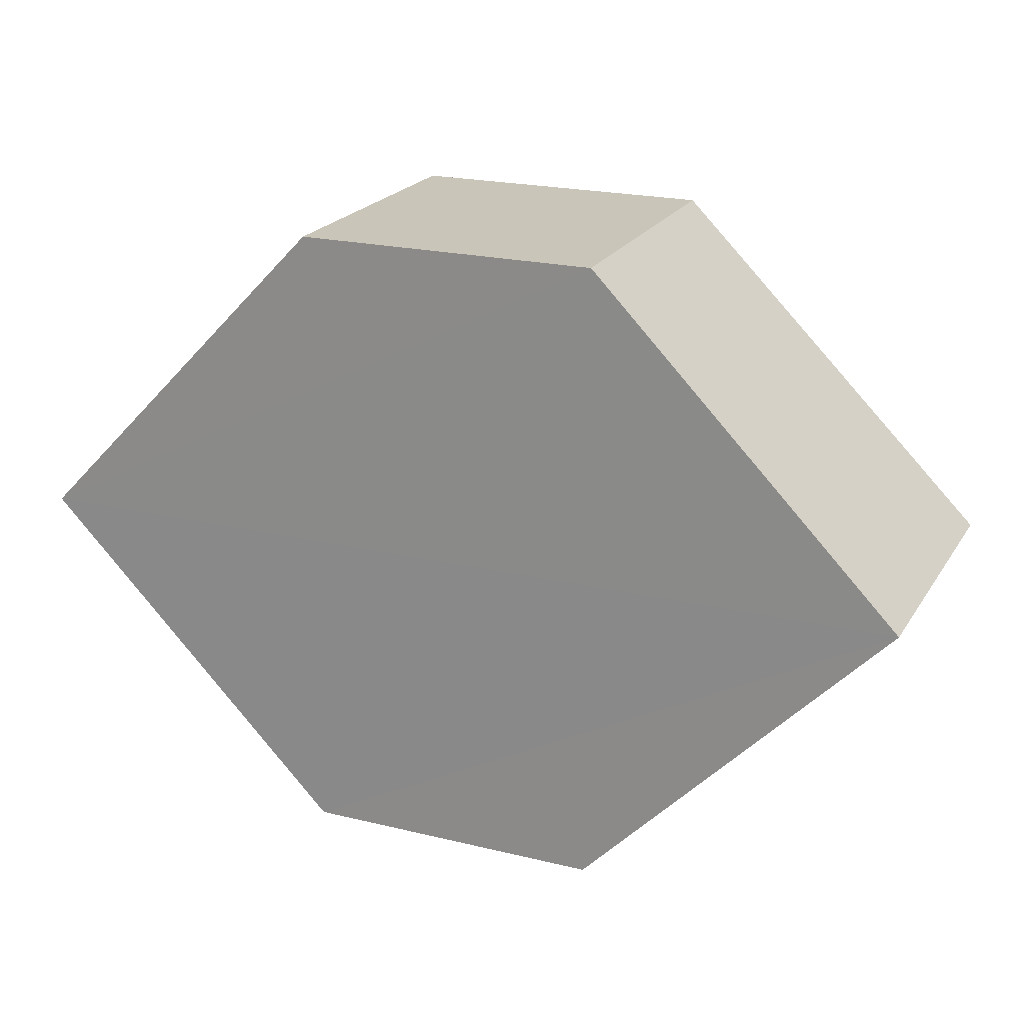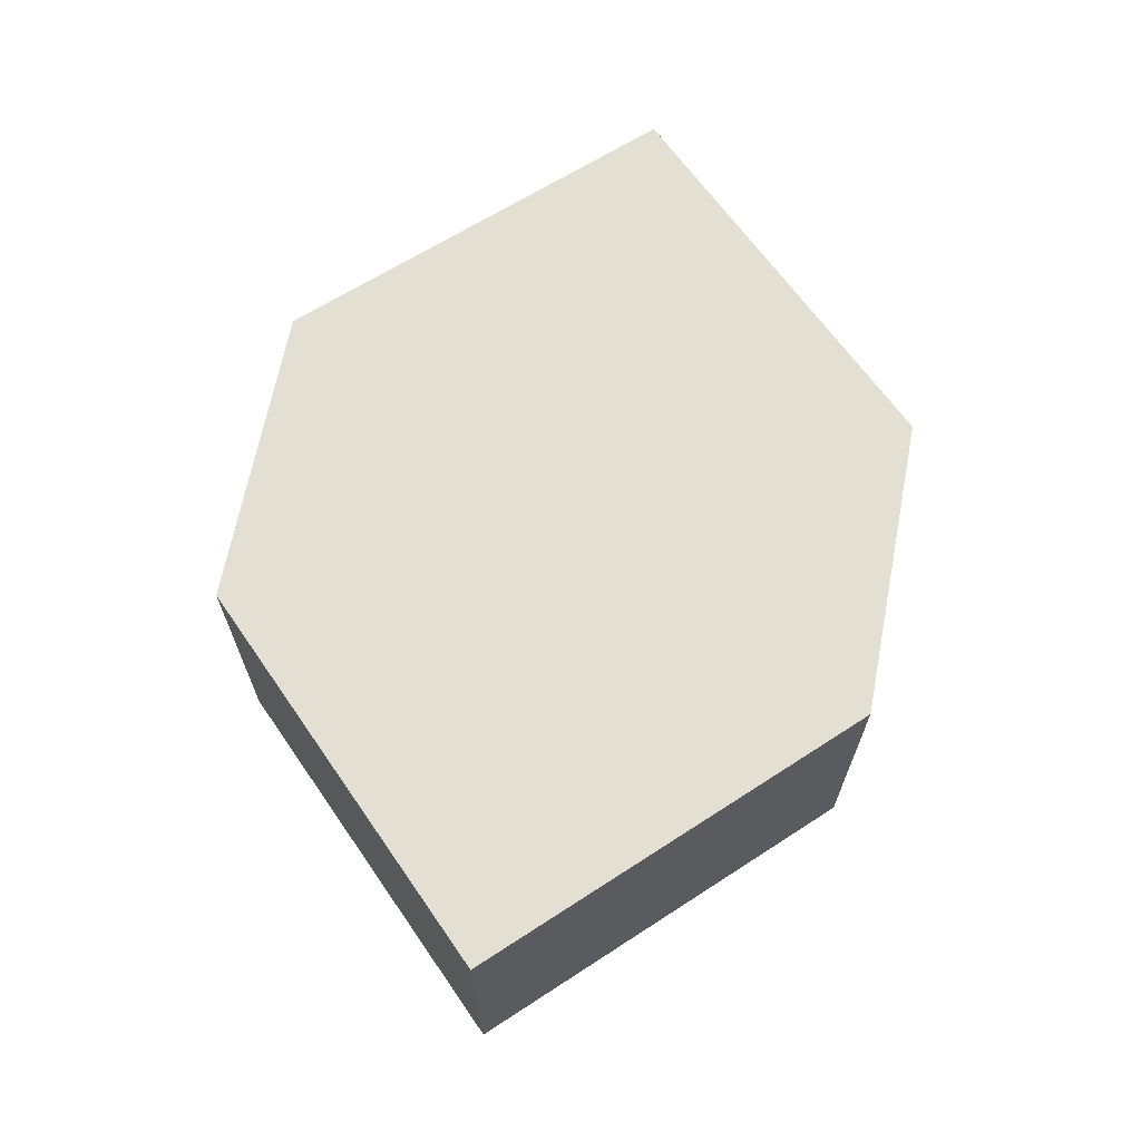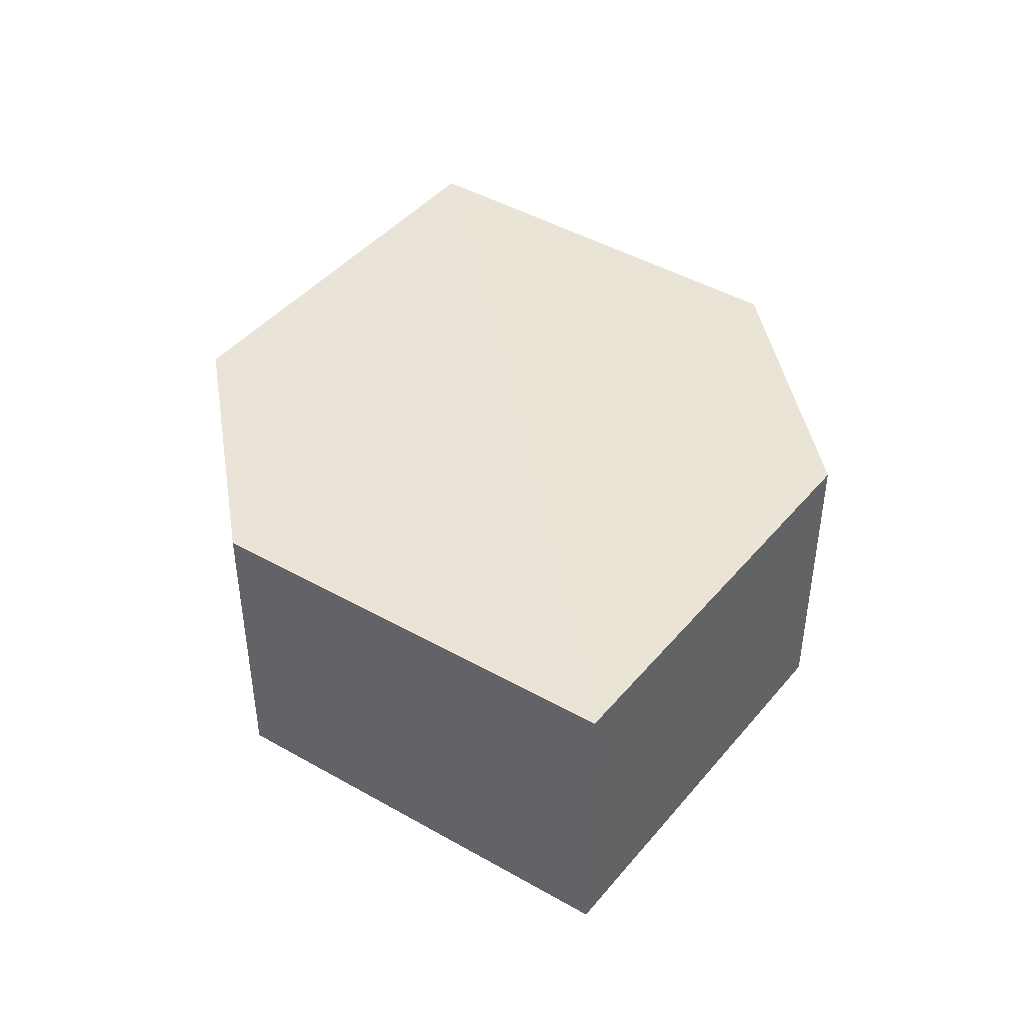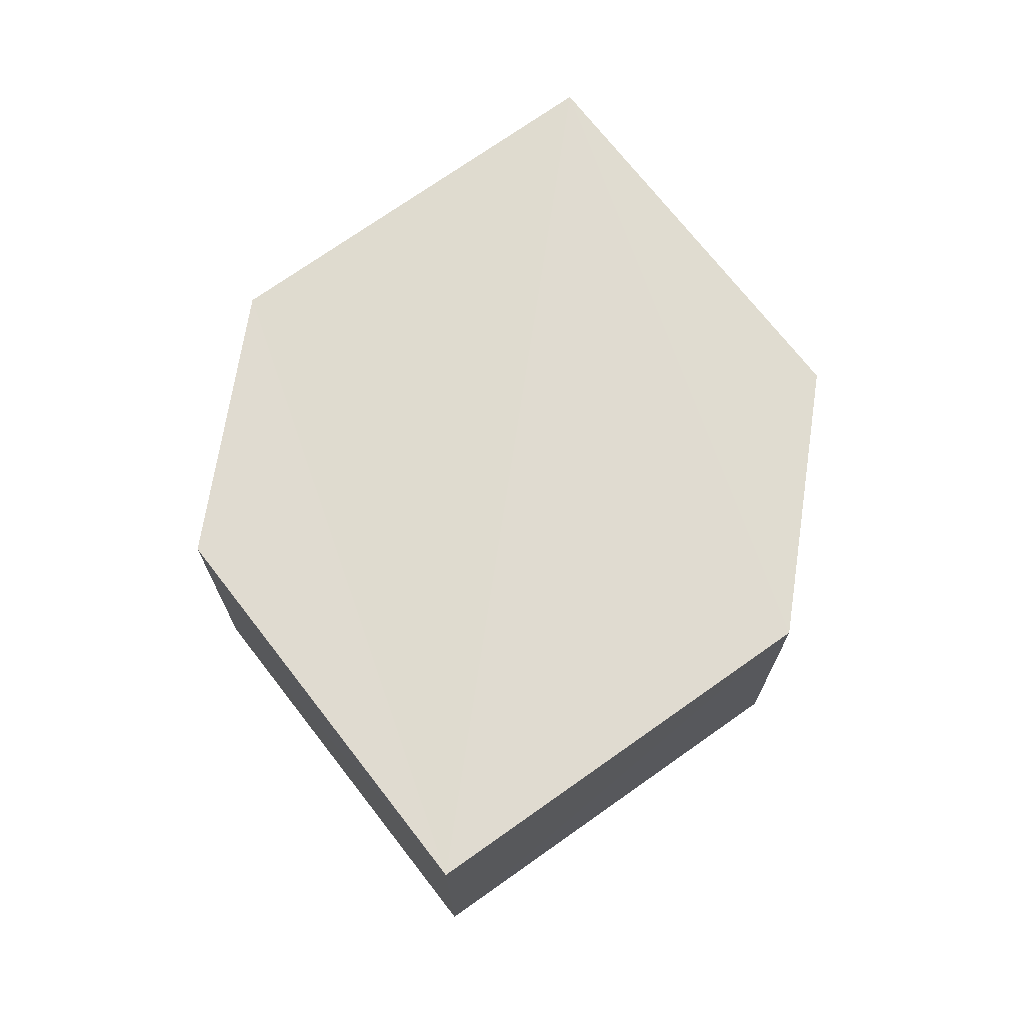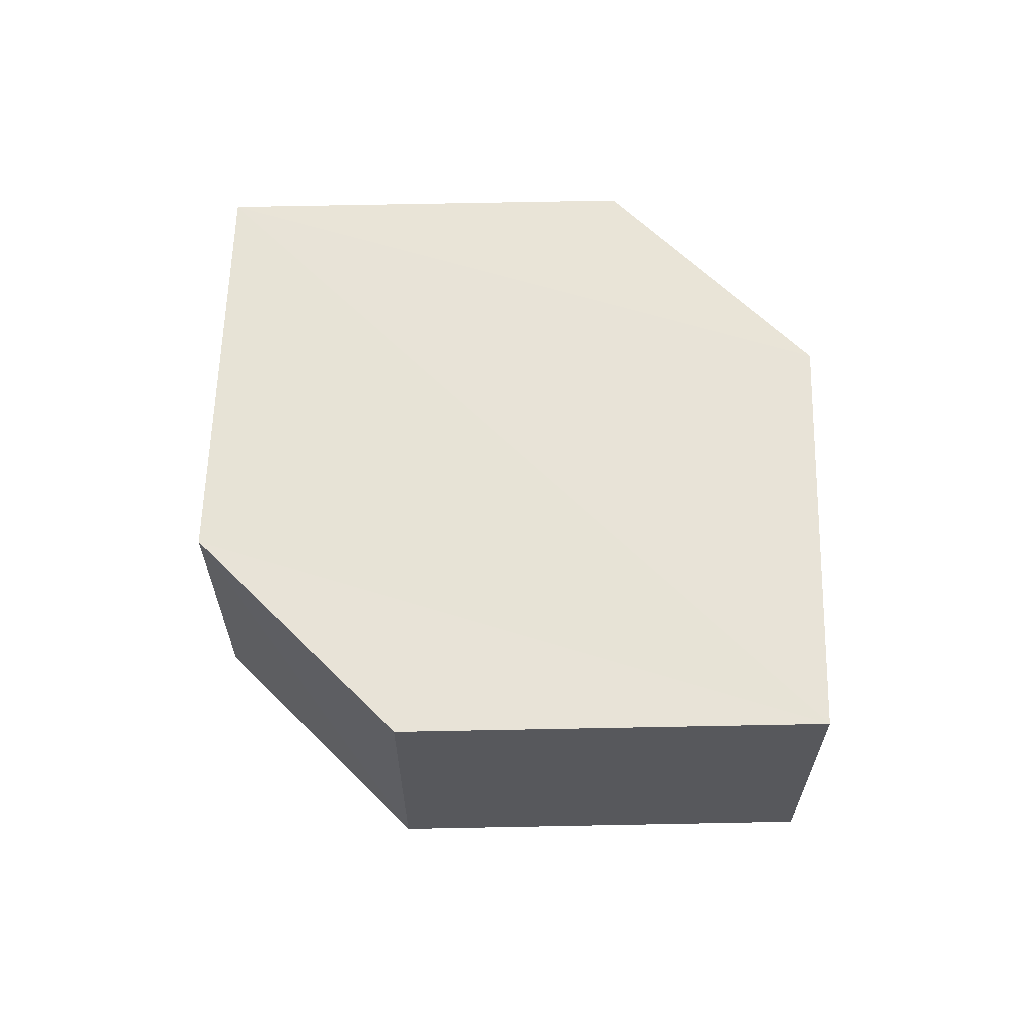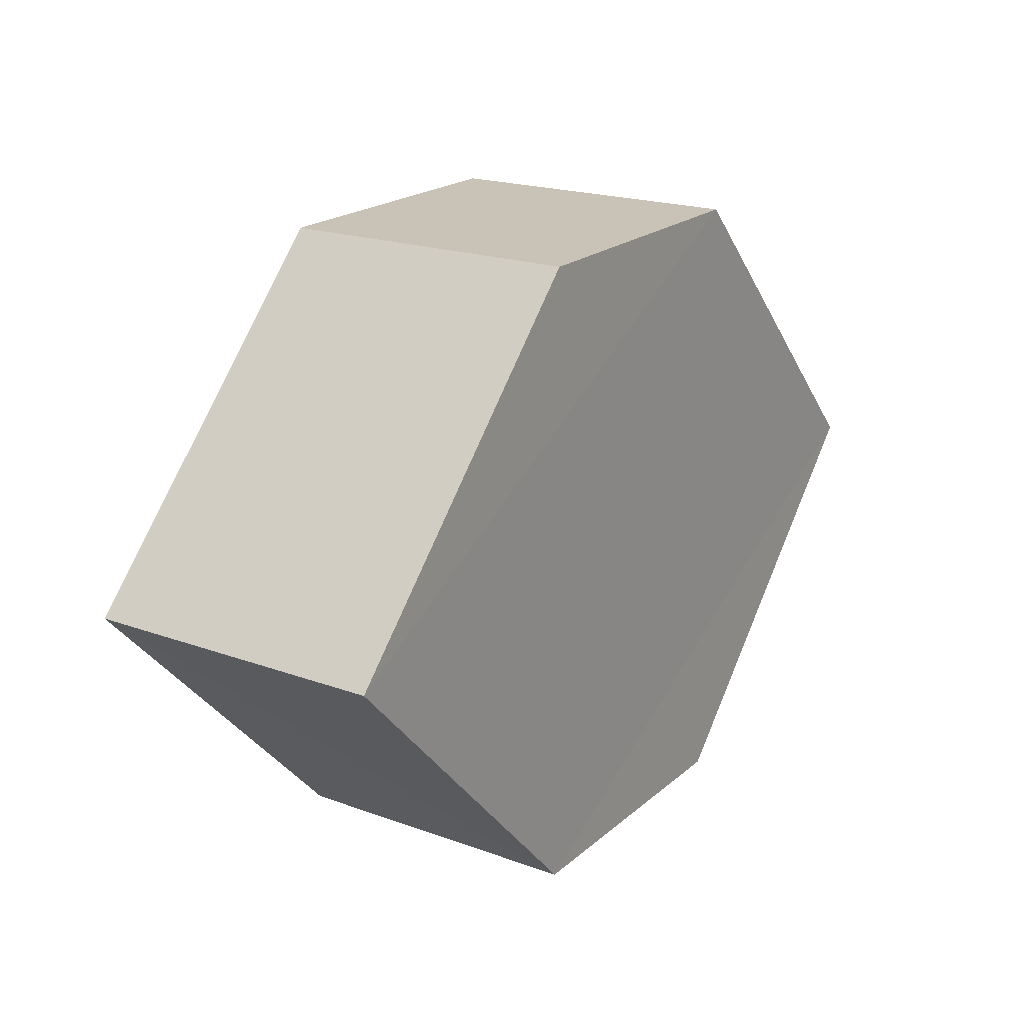
<metadata>
{"format":"obj","ext":"obj","renderer":"f3d","projection":"perspective","resolution":1024,"background":"white","views":[{"elev":21.0,"azim":-156.6,"up":"+Z"},{"elev":66.9,"azim":101.2,"up":"+Y"},{"elev":43.2,"azim":-99.7,"up":"+Y"},{"elev":70.2,"azim":-81.6,"up":"+Y"},{"elev":61.9,"azim":-134.7,"up":"+Y"},{"elev":20.0,"azim":123.9,"up":"+Z"}]}
</metadata>
<code>
o 9444
v 2223 1883 21.3
v 2223 1883 21.29
v 2223 1883 21.3
v 2223 1883 21.3
v 2223 1883 21.3
v 2223 1883 21.29
v 2223 1883 21.3
v 2223 1883 21.29
v 2223 1883 21.29
v 2223 1883 21.29
v 2223 1883 21.28
v 2223 1883 21.28
v 2223 1883 21.28
v 2223 1883 21.28
v 2223 1883 21.28
v 2223 1883 21.29
v 2223 1883 21.28
v 2223 1883 21.28
v 2223 1883 21.29
v 2223 1883 21.28
v 2223 1883 21.29
v 2223 1883 21.29
v 2223 1883 21.3
v 2223 1883 21.29
v 2223 1883 21.3
v 2223 1883 21.29
v 2223 1883 21.3
v 2223 1883 21.3
v 2223 1883 21.3
v 2223 1883 21.3
v 2223 1883 21.29
v 2223 1883 21.3
v 2223 1883 21.29
v 2223 1883 21.28
v 2223 1883 21.29
v 2223 1883 21.29
v 2223 1883 21.28
v 2223 1883 21.28
v 2223 1883 21.28
v 2223 1883 21.29
f 1 2 3
f 4 1 5
f 6 7 8
f 9 10 7
f 11 10 12
f 13 11 14
f 15 16 6
f 15 17 18
f 17 19 20
f 13 21 22
f 22 7 23
f 24 19 25
f 22 25 26
f 6 25 27
f 28 29 30
f 29 31 32
f 33 34 35
f 36 34 37
f 33 38 39
f 36 38 40

</code>
